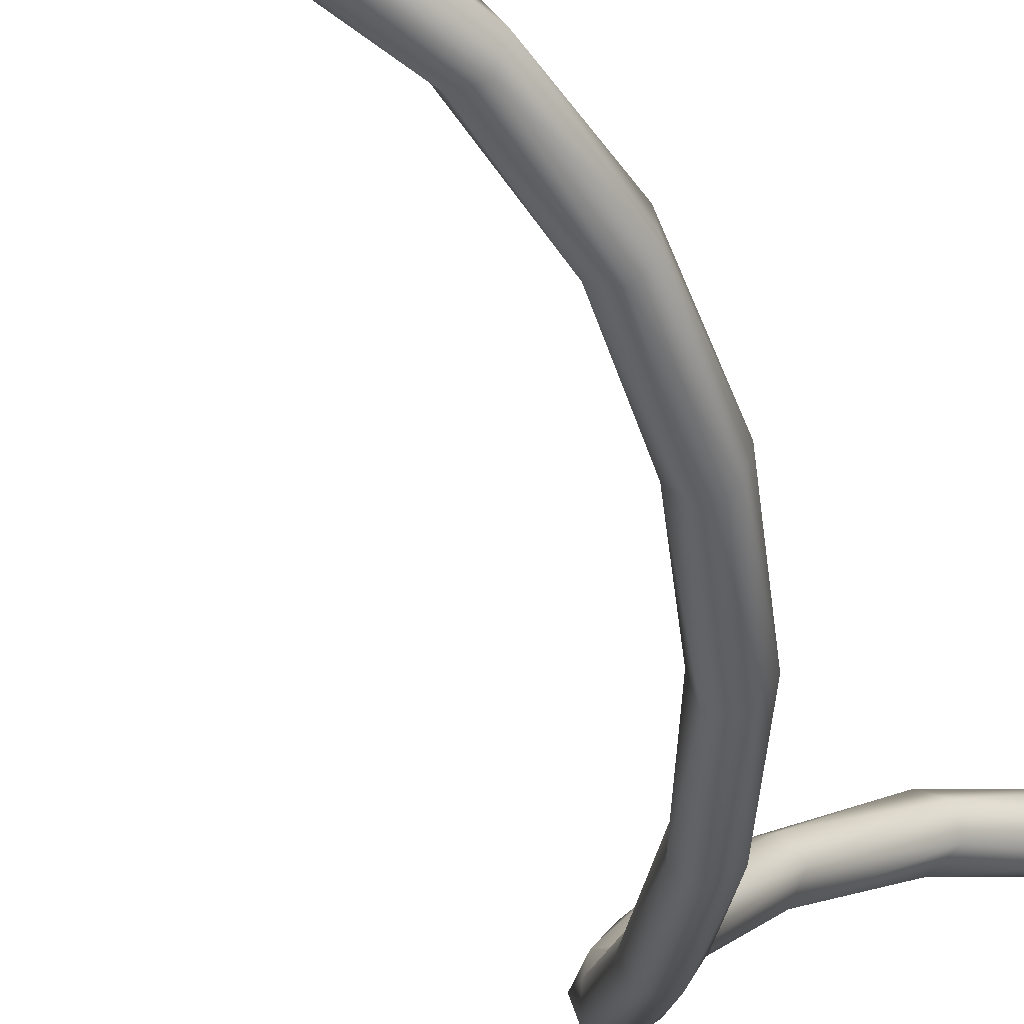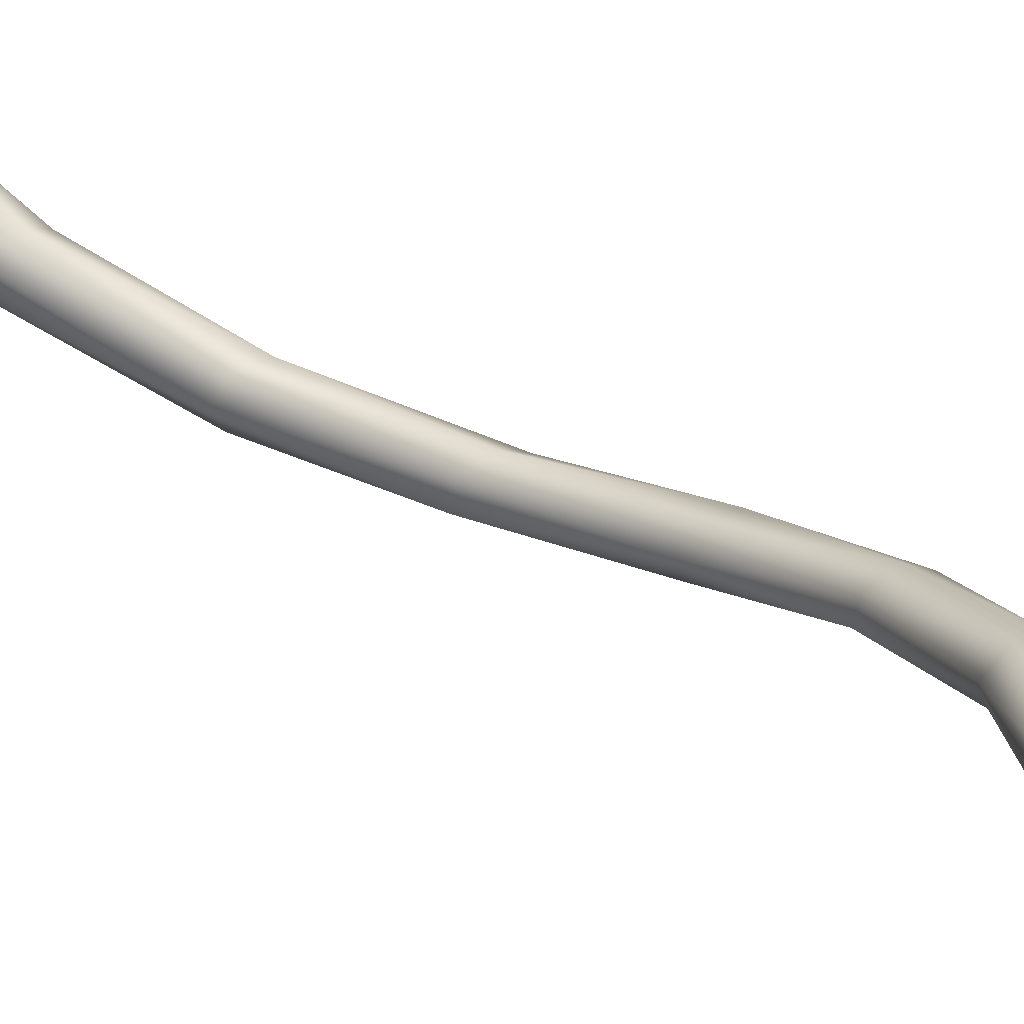
<metadata>
{"format":"obj","ext":"obj","renderer":"f3d","projection":"perspective","resolution":1024,"background":"white","views":[{"elev":-20.2,"azim":-158.6,"up":"+Z"},{"elev":51.0,"azim":149.5,"up":"+Z"}]}
</metadata>
<code>
o wire_Circle.005
v -0.03612 -0 0.005473
v -0.03088 -0 0.002549
v -0.03079 -0 -0.003451
v -0.03595 -0 -0.006526
v -0.04118 -0 -0.003602
v -0.04127 -0 0.002397
v -0.02962 0.0282 0.02139
v -0.0263 0.0282 0.01639
v -0.02896 0.0282 0.01102
v -0.03495 0.0282 0.01064
v -0.03827 0.0282 0.01563
v -0.03561 0.0282 0.02101
v -0.01656 0.0564 0.03257
v -0.01589 0.0564 0.02661
v -0.02072 0.0564 0.02304
v -0.02621 0.0564 0.02545
v -0.02688 0.0564 0.03141
v -0.02205 0.0564 0.03497
v 0.000175 0.0846 0.03653
v -0.001957 0.0846 0.03093
v -0.007881 0.0846 0.02997
v -0.01167 0.0846 0.03462
v -0.009538 0.0846 0.04023
v -0.003615 0.0846 0.04118
v 0.01687 0.1128 0.03241
v 0.0124 0.1128 0.0284
v 0.0067 0.1128 0.03025
v 0.005457 0.1128 0.03612
v 0.009918 0.1128 0.04013
v 0.01562 0.1128 0.03828
v 0.02982 0.141 0.0211
v 0.02402 0.141 0.01958
v 0.0198 0.141 0.02384
v 0.02138 0.141 0.02963
v 0.02718 0.141 0.03115
v 0.0314 0.141 0.02689
v 0.03617 0.1692 0.005126
v 0.03031 0.1692 0.006422
v 0.02851 0.1692 0.01214
v 0.03256 0.1692 0.01657
v 0.03842 0.1692 0.01527
v 0.04022 0.1692 0.00955
v 0.03451 0.1974 -0.01199
v 0.0299 0.1974 -0.008155
v 0.03091 0.1974 -0.002241
v 0.03653 0.1974 -0.000159
v 0.04115 0.1974 -0.003992
v 0.04014 0.1974 -0.009906
v 0.02521 0.2256 -0.02645
v 0.02285 0.2256 -0.02093
v 0.02646 0.2256 -0.01613
v 0.03241 0.2256 -0.01685
v 0.03477 0.2256 -0.02237
v 0.03116 0.2256 -0.02717
v 0.01032 0.2538 -0.03505
v 0.01075 0.2538 -0.02906
v 0.01615 0.2538 -0.02644
v 0.02112 0.2538 -0.02981
v 0.02068 0.2538 -0.0358
v 0.01528 0.2538 -0.03841
v -0.006855 0.282 -0.03589
v -0.003732 0.282 -0.03076
v 0.002266 0.282 -0.0309
v 0.005141 0.282 -0.03617
v 0.002019 0.282 -0.04129
v -0.00398 0.282 -0.04115
v -0.02251 0.3102 -0.02877
v -0.01739 0.3102 -0.02565
v -0.01212 0.3102 -0.02852
v -0.01197 0.3102 -0.03452
v -0.01709 0.3102 -0.03764
v -0.02236 0.3102 -0.03477
v -0.03318 0.3384 -0.01529
v -0.0272 0.3384 -0.01485
v -0.02382 0.3384 -0.01982
v -0.02644 0.3384 -0.02522
v -0.03242 0.3384 -0.02566
v -0.03579 0.3384 -0.02069
v -0.0365 0.3666 0.001578
v -0.03098 0.3666 -0.000769
v -0.03025 0.3666 -0.006724
v -0.03504 0.3666 -0.01033
v -0.04056 0.3666 -0.007987
v -0.04129 0.3666 -0.002031
v -0.03174 0.3948 0.0181
v -0.0279 0.3948 0.01349
v -0.02998 0.3948 0.007856
v -0.03589 0.3948 0.006839
v -0.03973 0.3948 0.01145
v -0.03765 0.3948 0.01708
v -0.01994 0.423 0.03061
v -0.01864 0.423 0.02475
v -0.02306 0.423 0.0207
v -0.02879 0.423 0.0225
v -0.03009 0.423 0.02835
v -0.02567 0.423 0.03241
v -0.003733 0.4512 0.03634
v -0.005254 0.4512 0.03054
v -0.01104 0.4512 0.02895
v -0.01531 0.4512 0.03317
v -0.01379 0.4512 0.03898
v -0.007999 0.4512 0.04056
v 0.0133 0.4794 0.03402
v 0.009296 0.4794 0.02956
v 0.003425 0.4794 0.0308
v 0.001562 0.4794 0.0365
v 0.005569 0.4794 0.04097
v 0.01144 0.4794 0.03973
v 0.02739 0.5076 0.02417
v 0.02179 0.5076 0.02203
v 0.01713 0.5076 0.02582
v 0.01808 0.5076 0.03174
v 0.02369 0.5076 0.03388
v 0.02834 0.5076 0.0301
v 0.03542 0.5358 0.008965
v 0.02945 0.5358 0.009628
v 0.02705 0.5358 0.01512
v 0.0306 0.5358 0.01996
v 0.03657 0.5358 0.01929
v 0.03897 0.5358 0.0138
v 0.0356 0.564 -0.008228
v 0.0306 0.564 -0.004911
v 0.03097 0.564 0.001078
v 0.03634 0.564 0.003749
v 0.04134 0.564 0.000432
v 0.04097 0.564 -0.005556
v 0.02789 0.5922 -0.0236
v 0.02496 0.5922 -0.01836
v 0.02803 0.5922 -0.01321
v 0.03403 0.5922 -0.01329
v 0.03696 0.5922 -0.01852
v 0.03389 0.5922 -0.02368
v 0.01401 0.6204 -0.03374
v 0.0138 0.6204 -0.02774
v 0.01889 0.6204 -0.02457
v 0.02418 0.6204 -0.02738
v 0.02439 0.6204 -0.03338
v 0.0193 0.6204 -0.03656
v -0.002978 0.6486 -0.03641
v -0.000421 0.6486 -0.03098
v 0.005558 0.6486 -0.03048
v 0.008981 0.6486 -0.03541
v 0.006424 0.6486 -0.04084
v 0.000445 0.6486 -0.04134
v -0.0193 0.6768 -0.03102
v -0.01455 0.6768 -0.02736
v -0.009001 0.6768 -0.02965
v -0.008212 0.6768 -0.0356
v -0.01297 0.6768 -0.03926
v -0.01851 0.6768 -0.03697
v -0.03135 0.705 -0.01875
v -0.02545 0.705 -0.01768
v -0.02157 0.705 -0.02225
v -0.02359 0.705 -0.0279
v -0.02949 0.705 -0.02898
v -0.03337 0.705 -0.0244
v -0.03646 0.7332 -0.002335
v -0.03072 0.7332 -0.004078
v -0.02936 0.7332 -0.009921
v -0.03374 0.7332 -0.01402
v -0.03948 0.7332 -0.01228
v -0.04084 0.7332 -0.006436
v -0.03349 0.7614 0.0146
v -0.02918 0.7614 0.01042
v -0.03064 0.7614 0.004605
v -0.03641 0.7614 0.002962
v -0.04072 0.7614 0.007137
v -0.03926 0.7614 0.01296
v -0.0231 0.7896 0.0283
v -0.02118 0.7896 0.02262
v -0.02514 0.7896 0.01811
v -0.03103 0.7896 0.01929
v -0.03295 0.7896 0.02497
v -0.02899 0.7896 0.02948
v -0.007599 0.8178 0.03574
v -0.00849 0.8178 0.0298
v -0.01407 0.8178 0.02761
v -0.01877 0.8178 0.03134
v -0.01788 0.8178 0.03728
v -0.01229 0.8178 0.03947
v 0.009588 0.846 0.03525
v 0.006081 0.846 0.03038
v 0.000112 0.846 0.03099
v -0.002351 0.846 0.03646
v 0.001155 0.846 0.04133
v 0.007125 0.846 0.04072
v 0.02465 0.8742 0.02696
v 0.01931 0.8742 0.02424
v 0.01427 0.8742 0.0275
v 0.01459 0.8742 0.0335
v 0.01993 0.8742 0.03622
v 0.02496 0.8742 0.03295
v 0.03426 0.9024 0.0127
v 0.02825 0.9024 0.01272
v 0.02527 0.9024 0.01793
v 0.02829 0.9024 0.02312
v 0.03429 0.9024 0.02309
v 0.03727 0.9024 0.01789
v 0.03627 0.9306 -0.004373
v 0.03095 0.9306 -0.00161
v 0.03068 0.9306 0.004384
v 0.03573 0.9306 0.007615
v 0.04106 0.9306 0.004851
v 0.04133 0.9306 -0.001143
v 0.03025 0.9588 -0.02048
v 0.02678 0.9588 -0.01559
v 0.02928 0.9588 -0.01013
v 0.03526 0.9588 -0.009572
v 0.03873 0.9588 -0.01447
v 0.03623 0.9588 -0.01992
v 0.01754 0.987 -0.03205
v 0.01669 0.987 -0.02611
v 0.02141 0.987 -0.02241
v 0.02697 0.987 -0.02464
v 0.02782 0.987 -0.03058
v 0.0231 0.987 -0.03428
v 0.000934 1.015 -0.03652
v 0.002896 1.015 -0.03085
v 0.008787 1.015 -0.02971
v 0.01272 1.015 -0.03425
v 0.01076 1.015 -0.03992
v 0.004864 1.015 -0.04106
v -0.01588 1.043 -0.0329
v -0.01154 1.043 -0.02876
v -0.005778 1.043 -0.03044
v -0.004357 1.043 -0.03627
v -0.008695 1.043 -0.04042
v -0.01445 1.043 -0.03873
v -0.02917 1.072 -0.022
v -0.02341 1.072 -0.0203
v -0.01906 1.072 -0.02443
v -0.02047 1.072 -0.03026
v -0.02622 1.072 -0.03197
v -0.03057 1.072 -0.02783
v -0.036 1.1 -0.006222
v -0.0301 1.1 -0.00734
v -0.02813 1.1 -0.013
v -0.03204 1.1 -0.01755
v -0.03794 1.1 -0.01643
v -0.03992 1.1 -0.01077
v -0.03486 1.128 0.01093
v -0.03013 1.128 0.007243
v -0.03096 1.128 0.001301
v -0.03652 1.128 -0.00095
v -0.04125 1.128 0.002741
v -0.04042 1.128 0.008683
v -0.026 1.156 0.02567
v -0.02348 1.156 0.02022
v -0.02694 1.156 0.01532
v -0.03291 1.156 0.01586
v -0.03543 1.156 0.02131
v -0.03197 1.156 0.02621
v -0.01138 1.184 0.03472
v -0.01163 1.184 0.02872
v -0.01695 1.184 0.02594
v -0.02201 1.184 0.02916
v -0.02176 1.184 0.03515
v -0.01644 1.184 0.03793
v 0.005762 1.213 0.03608
v 0.002797 1.213 0.03086
v -0.003203 1.213 0.03082
v -0.006237 1.213 0.036
v -0.003272 1.213 0.04121
v 0.002728 1.213 0.04125
v 0.02163 1.241 0.02944
v 0.0166 1.241 0.02616
v 0.01125 1.241 0.02887
v 0.01092 1.241 0.03486
v 0.01594 1.241 0.03815
v 0.0213 1.241 0.03544
v 0.0327 1.269 0.01629
v 0.02673 1.269 0.01567
v 0.02321 1.269 0.02053
v 0.02566 1.269 0.02601
v 0.03162 1.269 0.02663
v 0.03515 1.269 0.02177
v 0.03653 1.297 -0.000469
v 0.03094 1.297 0.001709
v 0.03003 1.297 0.00764
v 0.03471 1.297 0.01139
v 0.0403 1.297 0.009215
v 0.04121 1.297 0.003284
v 0.03227 1.325 -0.01713
v 0.0283 1.325 -0.01263
v 0.0302 1.325 -0.006942
v 0.03608 1.325 -0.005746
v 0.04005 1.325 -0.01024
v 0.03815 1.325 -0.01593
v 0.02086 1.354 -0.02999
v 0.01938 1.354 -0.02418
v 0.02368 1.354 -0.01999
v 0.02945 1.354 -0.02161
v 0.03094 1.354 -0.02743
v 0.02664 1.354 -0.03162
v 0.004835 1.382 -0.03621
v 0.006179 1.382 -0.03036
v 0.01192 1.382 -0.0286
v 0.01631 1.382 -0.03269
v 0.01496 1.382 -0.03854
v 0.009227 1.382 -0.0403
v -0.01226 1.41 -0.03441
v -0.008395 1.41 -0.02983
v -0.002489 1.41 -0.03089
v -0.000453 1.41 -0.03653
v -0.004322 1.41 -0.04112
v -0.01023 1.41 -0.04006
f 2 8 7 1
f 8 14 13 7
f 14 20 19 13
f 20 26 25 19
f 26 32 31 25
f 32 38 37 31
f 38 44 43 37
f 44 50 49 43
f 50 56 55 49
f 56 62 61 55
f 62 68 67 61
f 68 74 73 67
f 74 80 79 73
f 80 86 85 79
f 86 92 91 85
f 92 98 97 91
f 98 104 103 97
f 104 110 109 103
f 110 116 115 109
f 116 122 121 115
f 122 128 127 121
f 128 134 133 127
f 134 140 139 133
f 140 146 145 139
f 146 152 151 145
f 152 158 157 151
f 158 164 163 157
f 164 170 169 163
f 170 176 175 169
f 176 182 181 175
f 182 188 187 181
f 188 194 193 187
f 194 200 199 193
f 200 206 205 199
f 206 212 211 205
f 212 218 217 211
f 218 224 223 217
f 224 230 229 223
f 230 236 235 229
f 236 242 241 235
f 242 248 247 241
f 248 254 253 247
f 254 260 259 253
f 260 266 265 259
f 266 272 271 265
f 272 278 277 271
f 278 284 283 277
f 284 290 289 283
f 290 296 295 289
f 296 302 301 295
f 3 9 8 2
f 9 15 14 8
f 15 21 20 14
f 21 27 26 20
f 27 33 32 26
f 33 39 38 32
f 39 45 44 38
f 45 51 50 44
f 51 57 56 50
f 57 63 62 56
f 63 69 68 62
f 69 75 74 68
f 75 81 80 74
f 81 87 86 80
f 87 93 92 86
f 93 99 98 92
f 99 105 104 98
f 105 111 110 104
f 111 117 116 110
f 117 123 122 116
f 123 129 128 122
f 129 135 134 128
f 135 141 140 134
f 141 147 146 140
f 147 153 152 146
f 153 159 158 152
f 159 165 164 158
f 165 171 170 164
f 171 177 176 170
f 177 183 182 176
f 183 189 188 182
f 189 195 194 188
f 195 201 200 194
f 201 207 206 200
f 207 213 212 206
f 213 219 218 212
f 219 225 224 218
f 225 231 230 224
f 231 237 236 230
f 237 243 242 236
f 243 249 248 242
f 249 255 254 248
f 255 261 260 254
f 261 267 266 260
f 267 273 272 266
f 273 279 278 272
f 279 285 284 278
f 285 291 290 284
f 291 297 296 290
f 297 303 302 296
f 4 10 9 3
f 10 16 15 9
f 16 22 21 15
f 22 28 27 21
f 28 34 33 27
f 34 40 39 33
f 40 46 45 39
f 46 52 51 45
f 52 58 57 51
f 58 64 63 57
f 64 70 69 63
f 70 76 75 69
f 76 82 81 75
f 82 88 87 81
f 88 94 93 87
f 94 100 99 93
f 100 106 105 99
f 106 112 111 105
f 112 118 117 111
f 118 124 123 117
f 124 130 129 123
f 130 136 135 129
f 136 142 141 135
f 142 148 147 141
f 148 154 153 147
f 154 160 159 153
f 160 166 165 159
f 166 172 171 165
f 172 178 177 171
f 178 184 183 177
f 184 190 189 183
f 190 196 195 189
f 196 202 201 195
f 202 208 207 201
f 208 214 213 207
f 214 220 219 213
f 220 226 225 219
f 226 232 231 225
f 232 238 237 231
f 238 244 243 237
f 244 250 249 243
f 250 256 255 249
f 256 262 261 255
f 262 268 267 261
f 268 274 273 267
f 274 280 279 273
f 280 286 285 279
f 286 292 291 285
f 292 298 297 291
f 298 304 303 297
f 5 11 10 4
f 11 17 16 10
f 17 23 22 16
f 23 29 28 22
f 29 35 34 28
f 35 41 40 34
f 41 47 46 40
f 47 53 52 46
f 53 59 58 52
f 59 65 64 58
f 65 71 70 64
f 71 77 76 70
f 77 83 82 76
f 83 89 88 82
f 89 95 94 88
f 95 101 100 94
f 101 107 106 100
f 107 113 112 106
f 113 119 118 112
f 119 125 124 118
f 125 131 130 124
f 131 137 136 130
f 137 143 142 136
f 143 149 148 142
f 149 155 154 148
f 155 161 160 154
f 161 167 166 160
f 167 173 172 166
f 173 179 178 172
f 179 185 184 178
f 185 191 190 184
f 191 197 196 190
f 197 203 202 196
f 203 209 208 202
f 209 215 214 208
f 215 221 220 214
f 221 227 226 220
f 227 233 232 226
f 233 239 238 232
f 239 245 244 238
f 245 251 250 244
f 251 257 256 250
f 257 263 262 256
f 263 269 268 262
f 269 275 274 268
f 275 281 280 274
f 281 287 286 280
f 287 293 292 286
f 293 299 298 292
f 299 305 304 298
f 6 12 11 5
f 12 18 17 11
f 18 24 23 17
f 24 30 29 23
f 30 36 35 29
f 36 42 41 35
f 42 48 47 41
f 48 54 53 47
f 54 60 59 53
f 60 66 65 59
f 66 72 71 65
f 72 78 77 71
f 78 84 83 77
f 84 90 89 83
f 90 96 95 89
f 96 102 101 95
f 102 108 107 101
f 108 114 113 107
f 114 120 119 113
f 120 126 125 119
f 126 132 131 125
f 132 138 137 131
f 138 144 143 137
f 144 150 149 143
f 150 156 155 149
f 156 162 161 155
f 162 168 167 161
f 168 174 173 167
f 174 180 179 173
f 180 186 185 179
f 186 192 191 185
f 192 198 197 191
f 198 204 203 197
f 204 210 209 203
f 210 216 215 209
f 216 222 221 215
f 222 228 227 221
f 228 234 233 227
f 234 240 239 233
f 240 246 245 239
f 246 252 251 245
f 252 258 257 251
f 258 264 263 257
f 264 270 269 263
f 270 276 275 269
f 276 282 281 275
f 282 288 287 281
f 288 294 293 287
f 294 300 299 293
f 300 306 305 299
f 1 7 12 6
f 7 13 18 12
f 13 19 24 18
f 19 25 30 24
f 25 31 36 30
f 31 37 42 36
f 37 43 48 42
f 43 49 54 48
f 49 55 60 54
f 55 61 66 60
f 61 67 72 66
f 67 73 78 72
f 73 79 84 78
f 79 85 90 84
f 85 91 96 90
f 91 97 102 96
f 97 103 108 102
f 103 109 114 108
f 109 115 120 114
f 115 121 126 120
f 121 127 132 126
f 127 133 138 132
f 133 139 144 138
f 139 145 150 144
f 145 151 156 150
f 151 157 162 156
f 157 163 168 162
f 163 169 174 168
f 169 175 180 174
f 175 181 186 180
f 181 187 192 186
f 187 193 198 192
f 193 199 204 198
f 199 205 210 204
f 205 211 216 210
f 211 217 222 216
f 217 223 228 222
f 223 229 234 228
f 229 235 240 234
f 235 241 246 240
f 241 247 252 246
f 247 253 258 252
f 253 259 264 258
f 259 265 270 264
f 265 271 276 270
f 271 277 282 276
f 277 283 288 282
f 283 289 294 288
f 289 295 300 294
f 295 301 306 300

</code>
